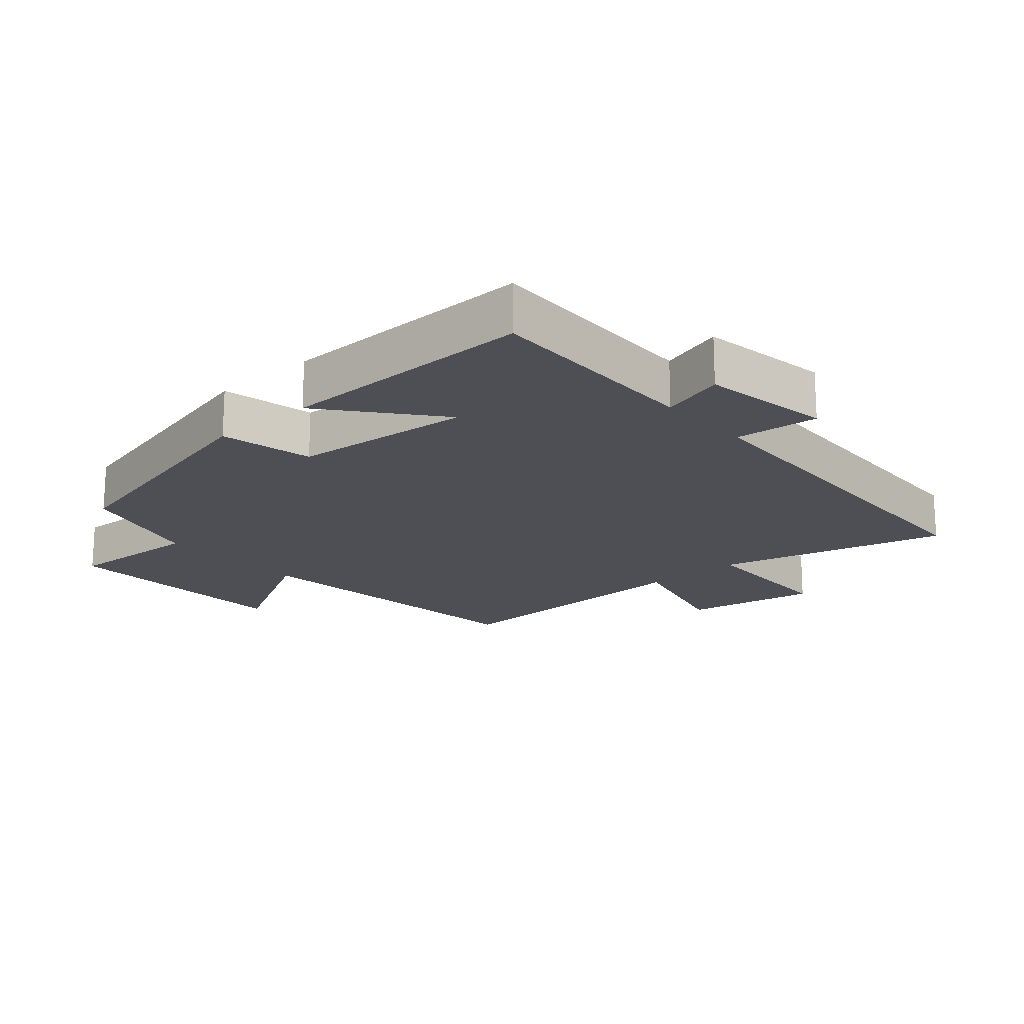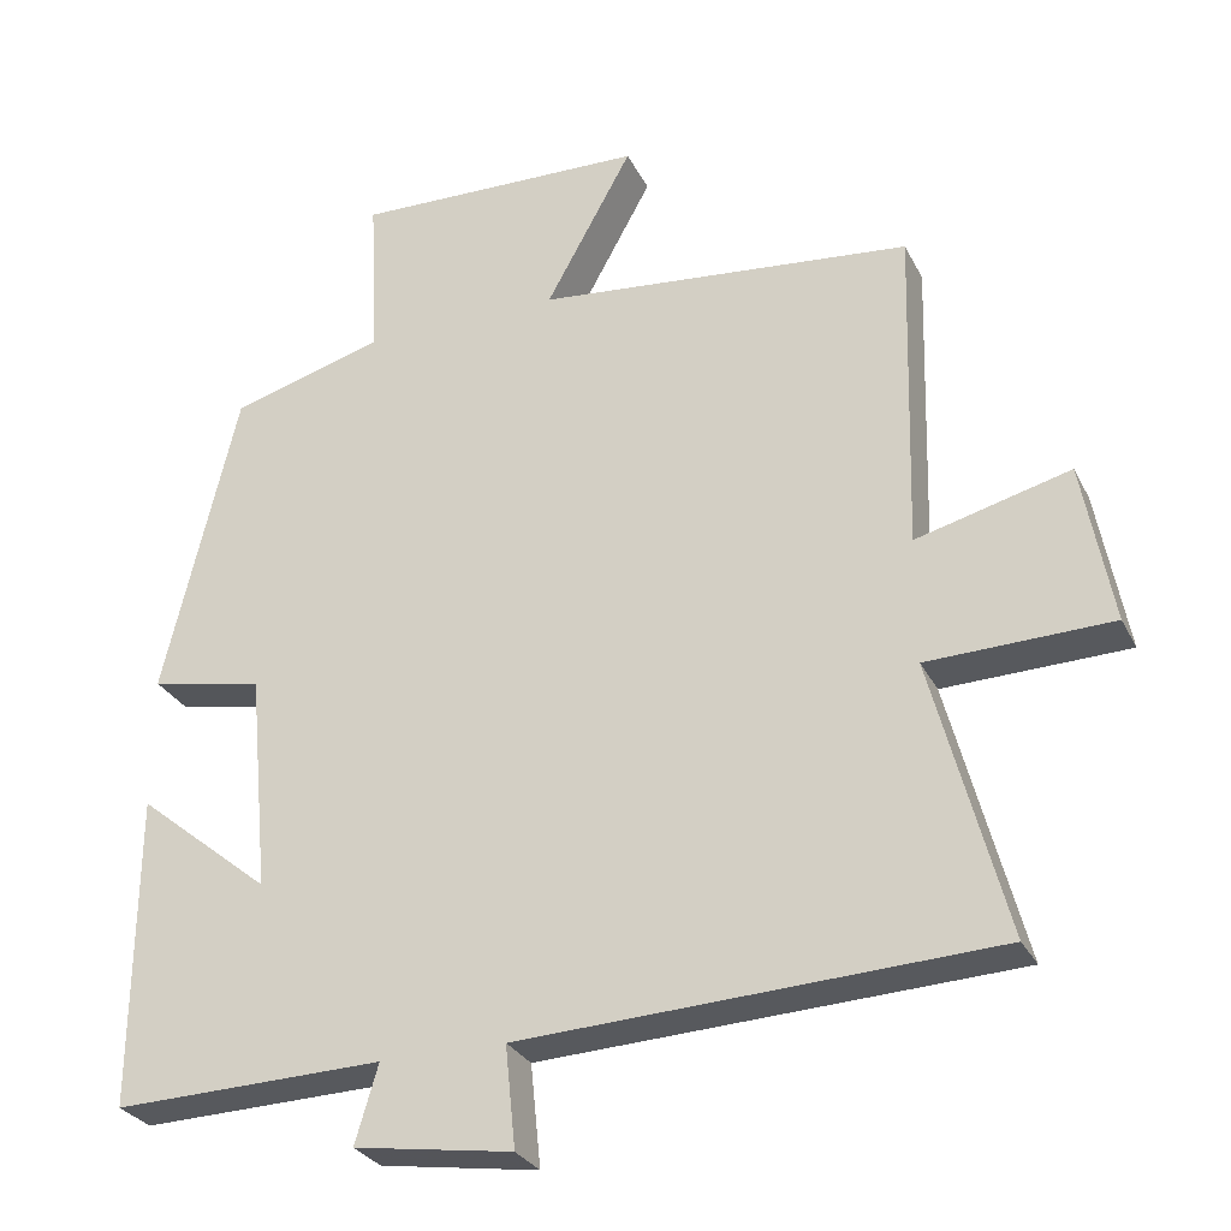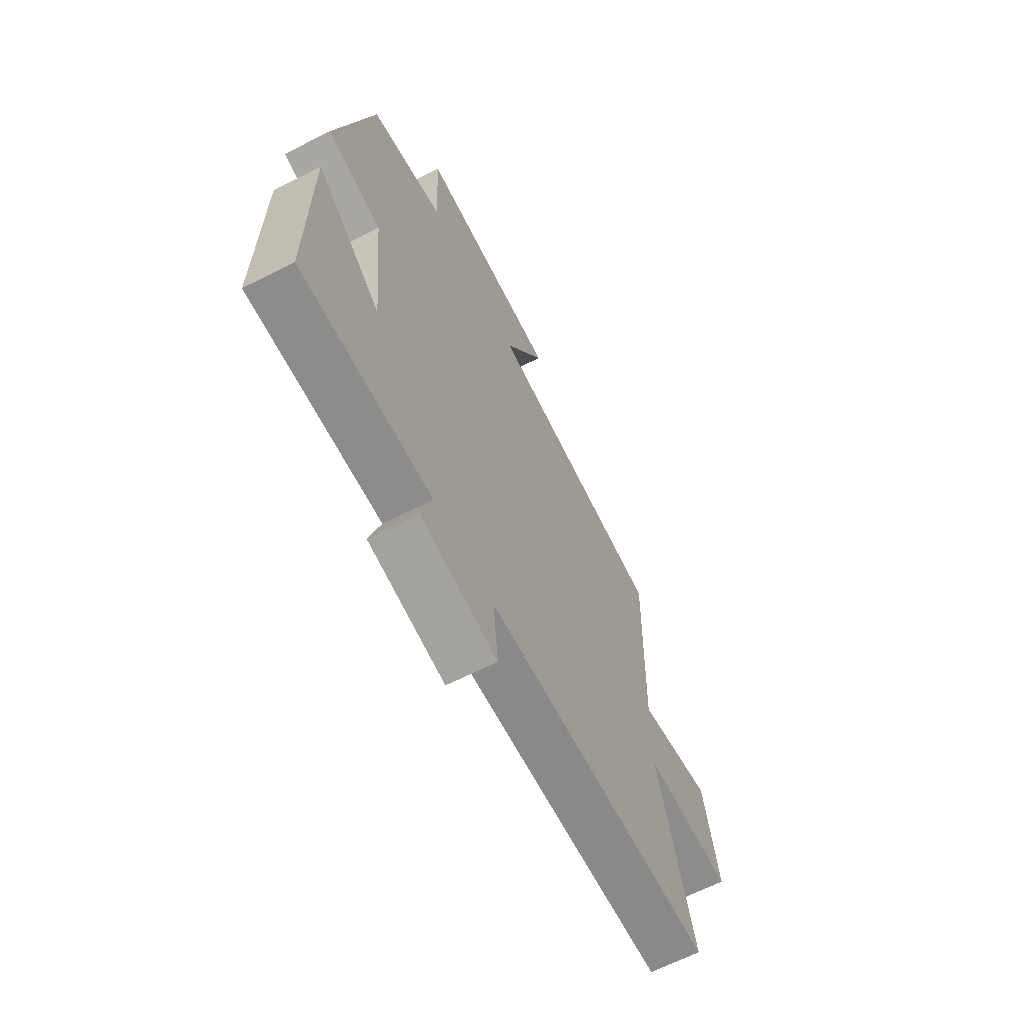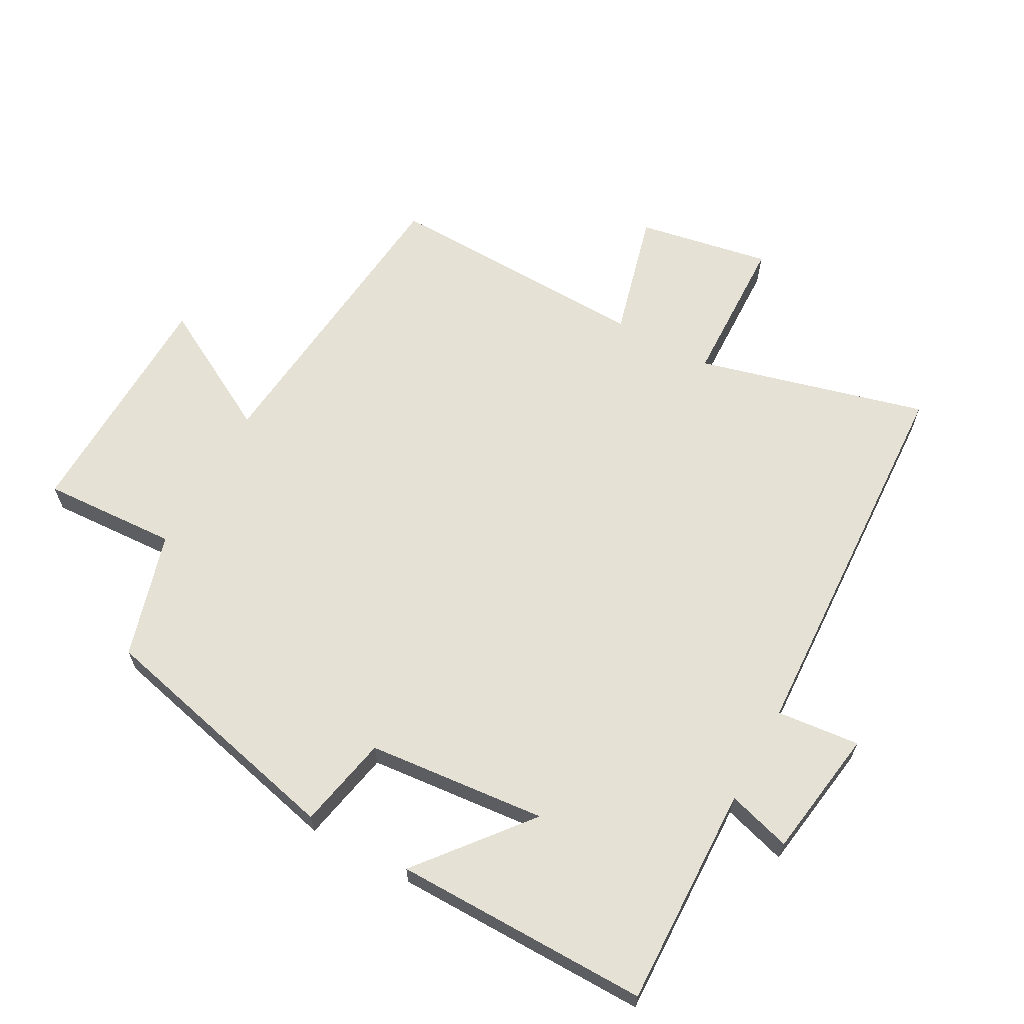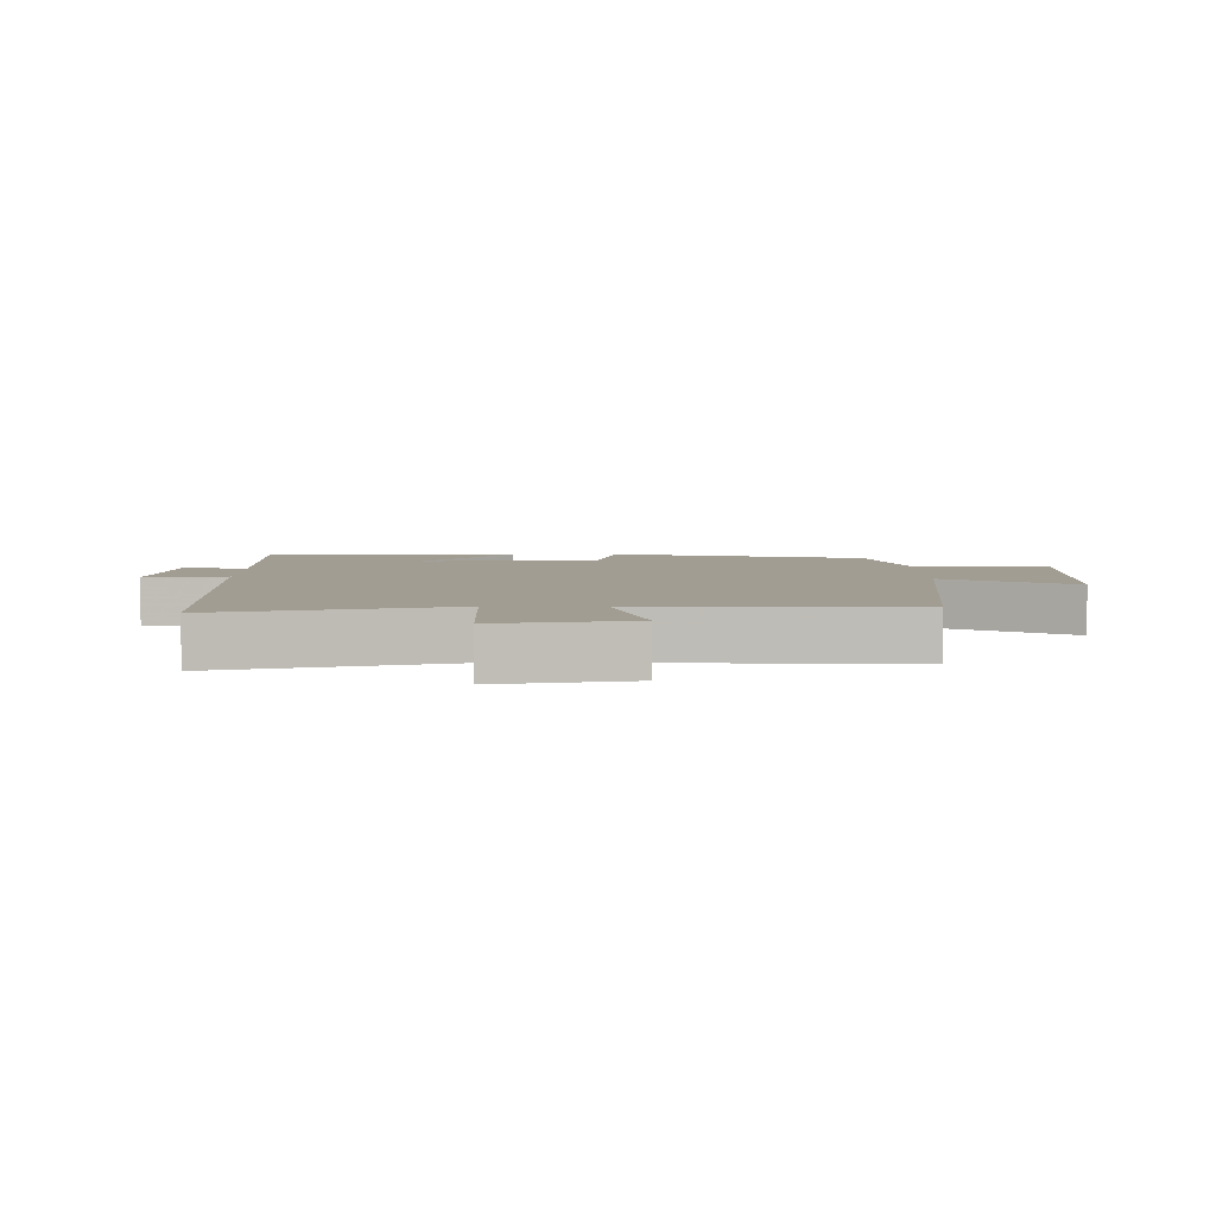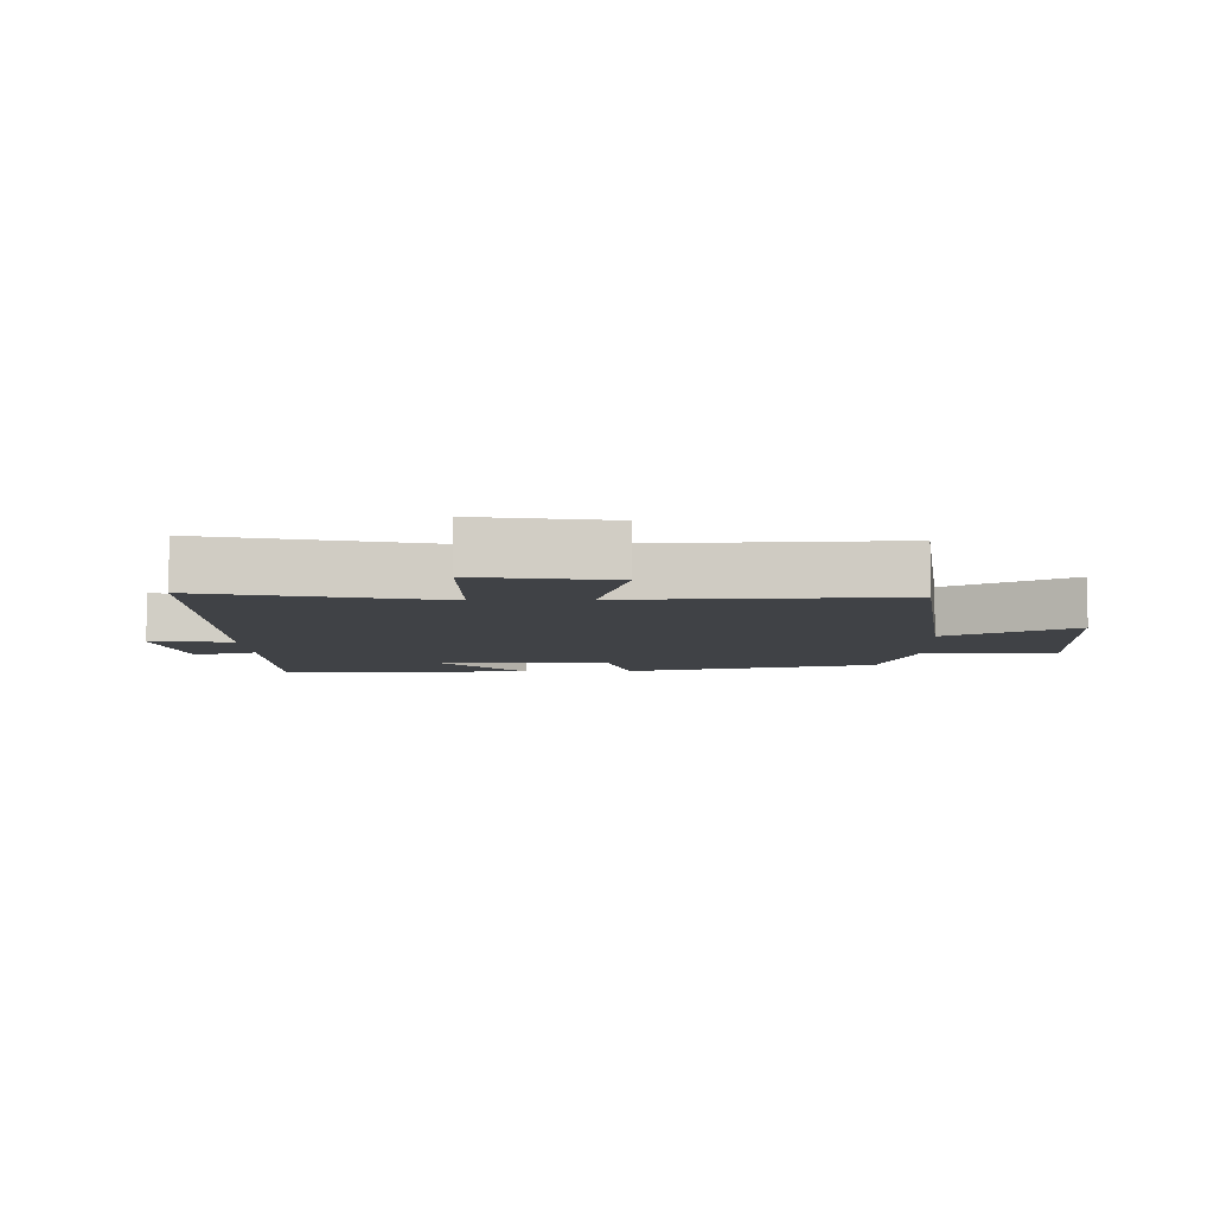
<metadata>
{"format":"obj","ext":"obj","renderer":"f3d","projection":"perspective","resolution":1024,"background":"white","views":[{"elev":-18.4,"azim":131.6,"up":"+Y"},{"elev":-28.7,"azim":-157.6,"up":"+Z"},{"elev":-65.5,"azim":117.0,"up":"+Z"},{"elev":64.3,"azim":118.8,"up":"+Y"},{"elev":4.9,"azim":-89.9,"up":"+Y"},{"elev":-6.5,"azim":-87.7,"up":"+Y"}]}
</metadata>
<code>
v -0.593 0.07 -0.471
v -0.5 0.07 -0.119
v -0.732 0.07 -0.112
v -0.694 0.07 0.092
v -0.5 0.07 0.041
v -0.511 0.07 0.453
v -0.037 0.07 0.5
v -0.146 0.07 0.698
v 0.224 0.07 0.708
v 0.213 0.07 0.5
v 0.407 0.07 0.444
v 0.5 0.07 0.052
v 0.357 0.07 0.023
v 0.331 0.07 -0.253
v 0.5 0.07 -0.116
v 0.503 0.07 -0.51
v 0.162 0.07 -0.5
v 0.191 0.07 -0.598
v -0.009 0.07 -0.628
v 0.004 0.07 -0.5
v -0.593 0 -0.471
v -0.5 0 -0.119
v -0.732 0 -0.112
v -0.694 0 0.092
v -0.5 0 0.041
v -0.511 0 0.453
v -0.037 0 0.5
v -0.146 0 0.698
v 0.224 0 0.708
v 0.213 0 0.5
v 0.407 0 0.444
v 0.5 0 0.052
v 0.357 0 0.023
v 0.331 0 -0.253
v 0.5 0 -0.116
v 0.503 0 -0.51
v 0.162 0 -0.5
v 0.191 0 -0.598
v -0.009 0 -0.628
v 0.004 0 -0.5
f 17 18 19 20
f 17 20 1 2
f 14 15 16 17
f 13 14 17 2
f 10 11 12 13
f 10 13 2 3
f 7 8 9 10
f 5 6 7 10
f 5 10 3
f 3 4 5
f 40 39 38 37
f 22 21 40 37
f 37 36 35 34
f 22 37 34 33
f 33 32 31 30
f 23 22 33 30
f 30 29 28 27
f 30 27 26 25
f 23 30 25
f 25 24 23
f 1 21 22 2
f 2 22 23 3
f 3 23 24 4
f 4 24 25 5
f 5 25 26 6
f 6 26 27 7
f 7 27 28 8
f 8 28 29 9
f 9 29 30 10
f 10 30 31 11
f 11 31 32 12
f 12 32 33 13
f 13 33 34 14
f 14 34 35 15
f 15 35 36 16
f 16 36 37 17
f 17 37 38 18
f 18 38 39 19
f 19 39 40 20
f 20 40 21 1

</code>
